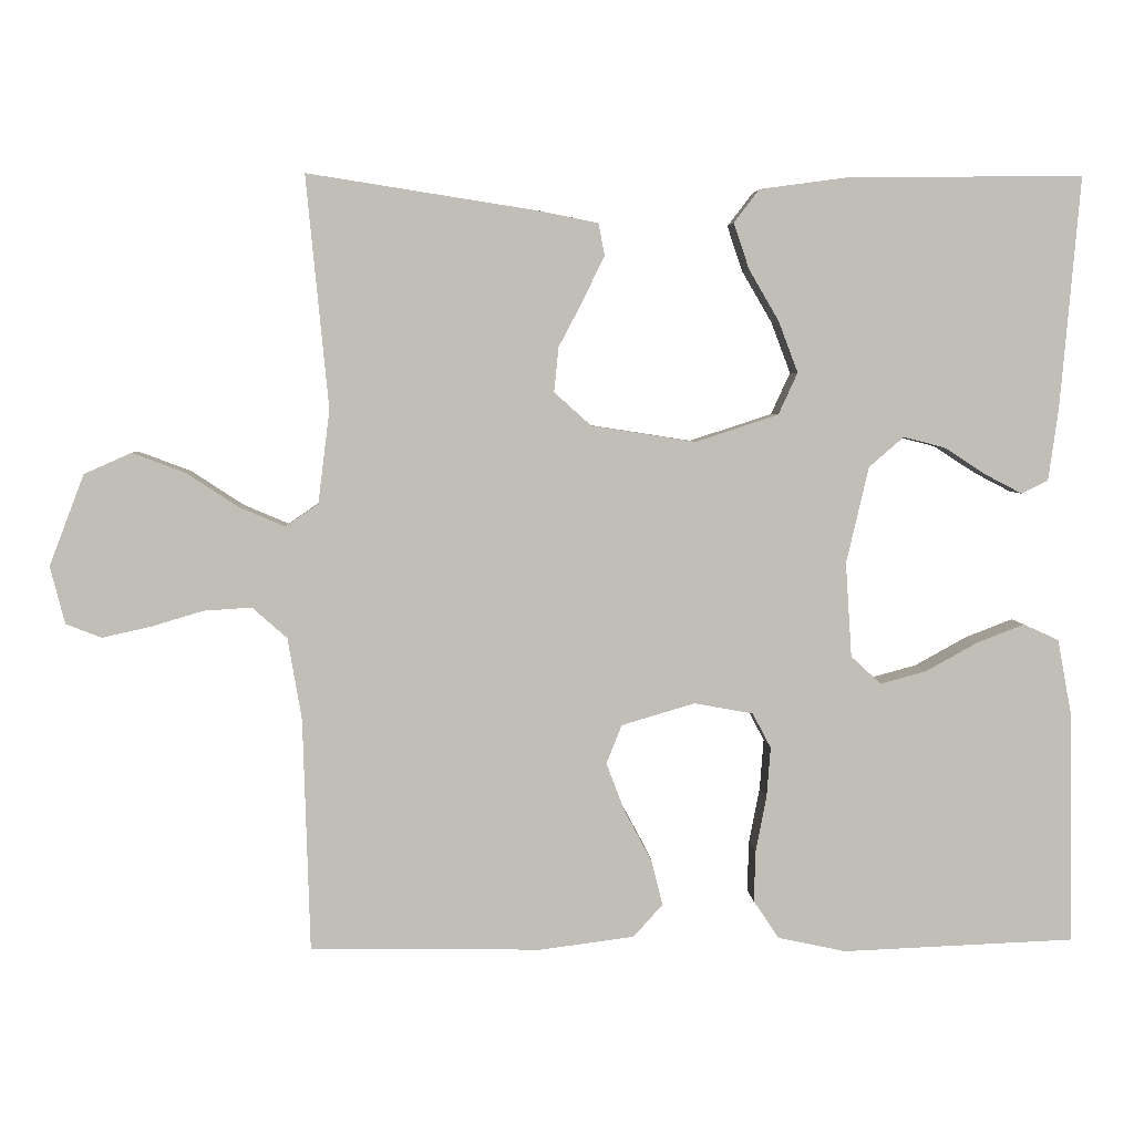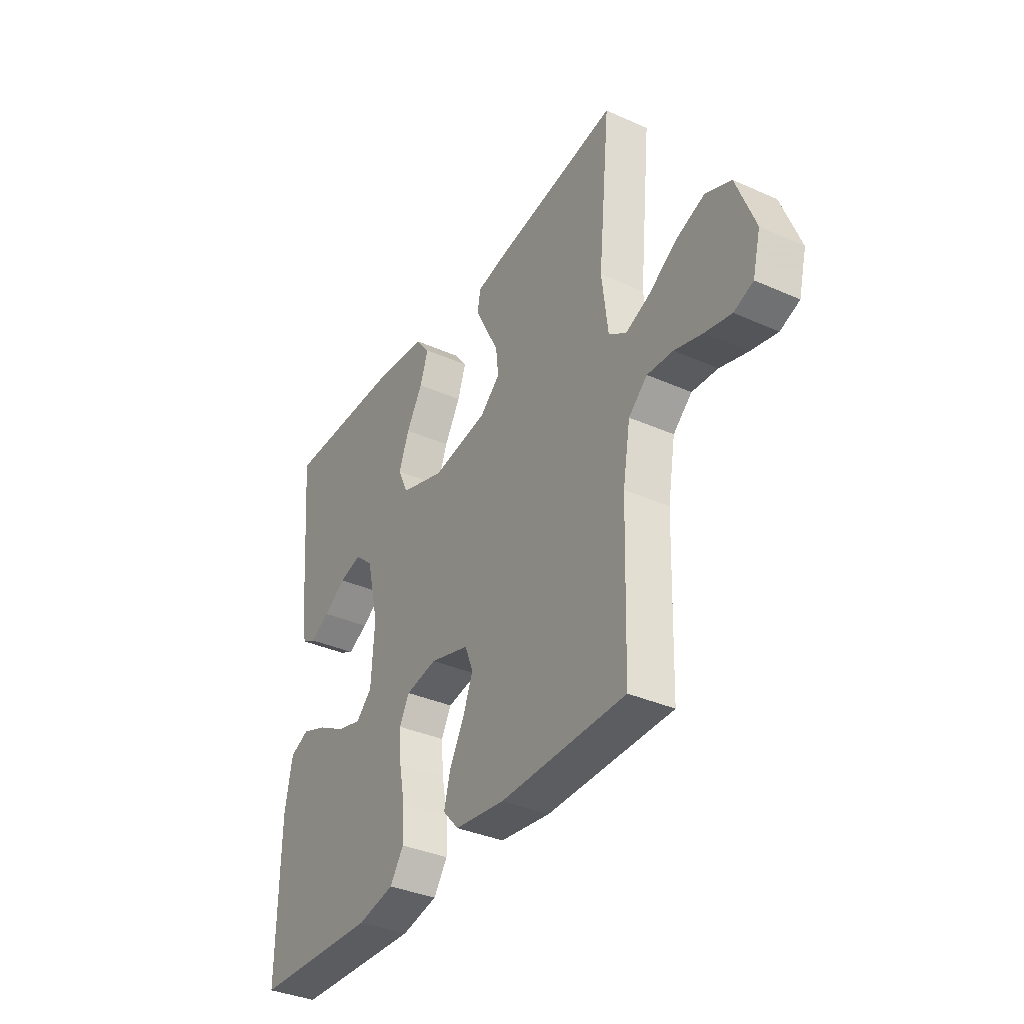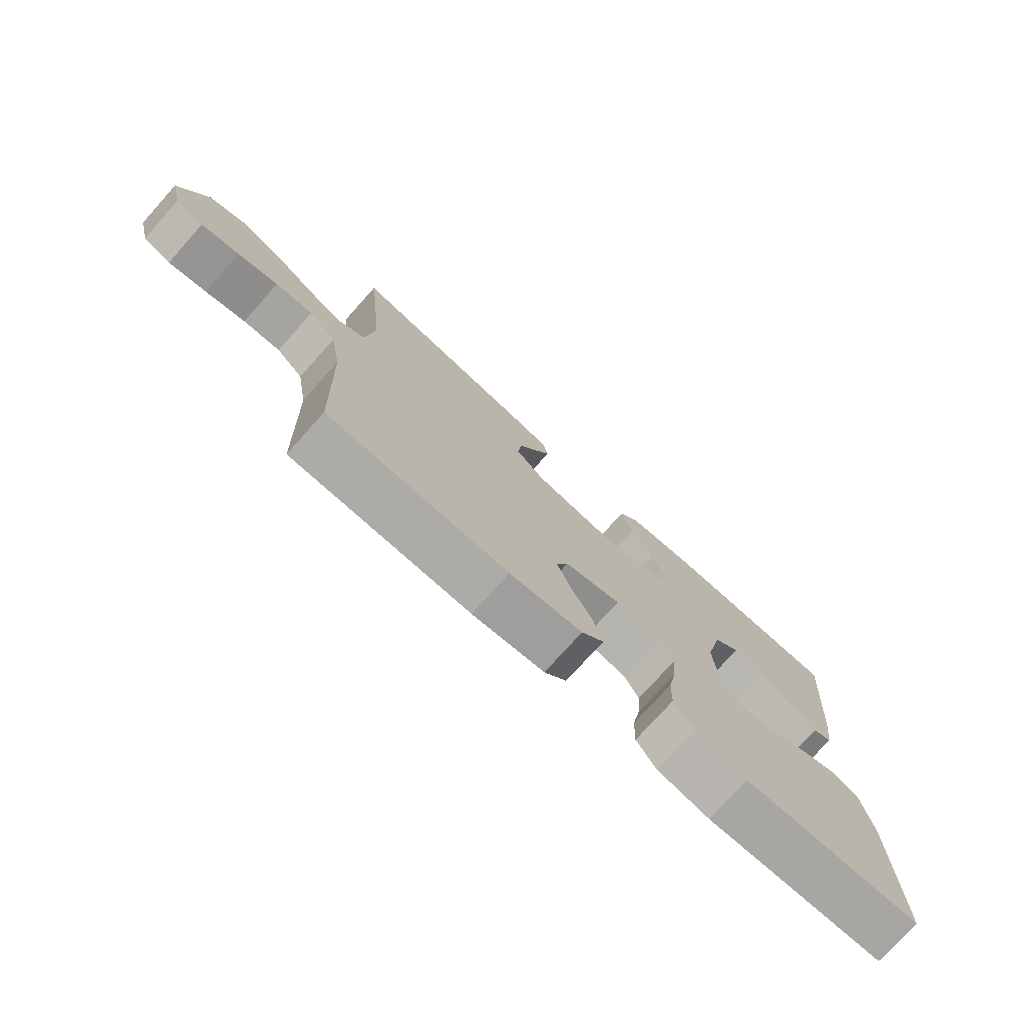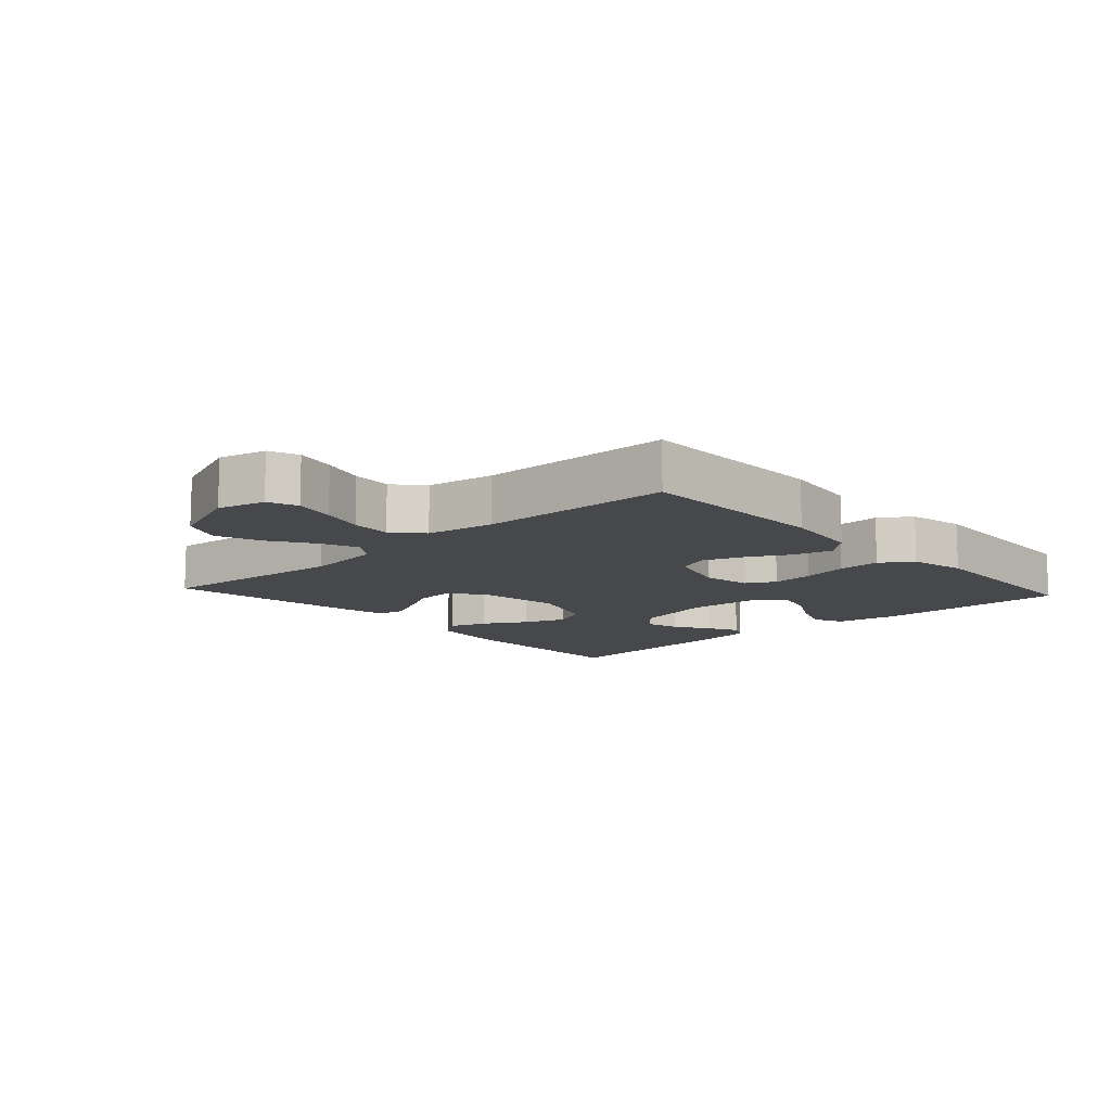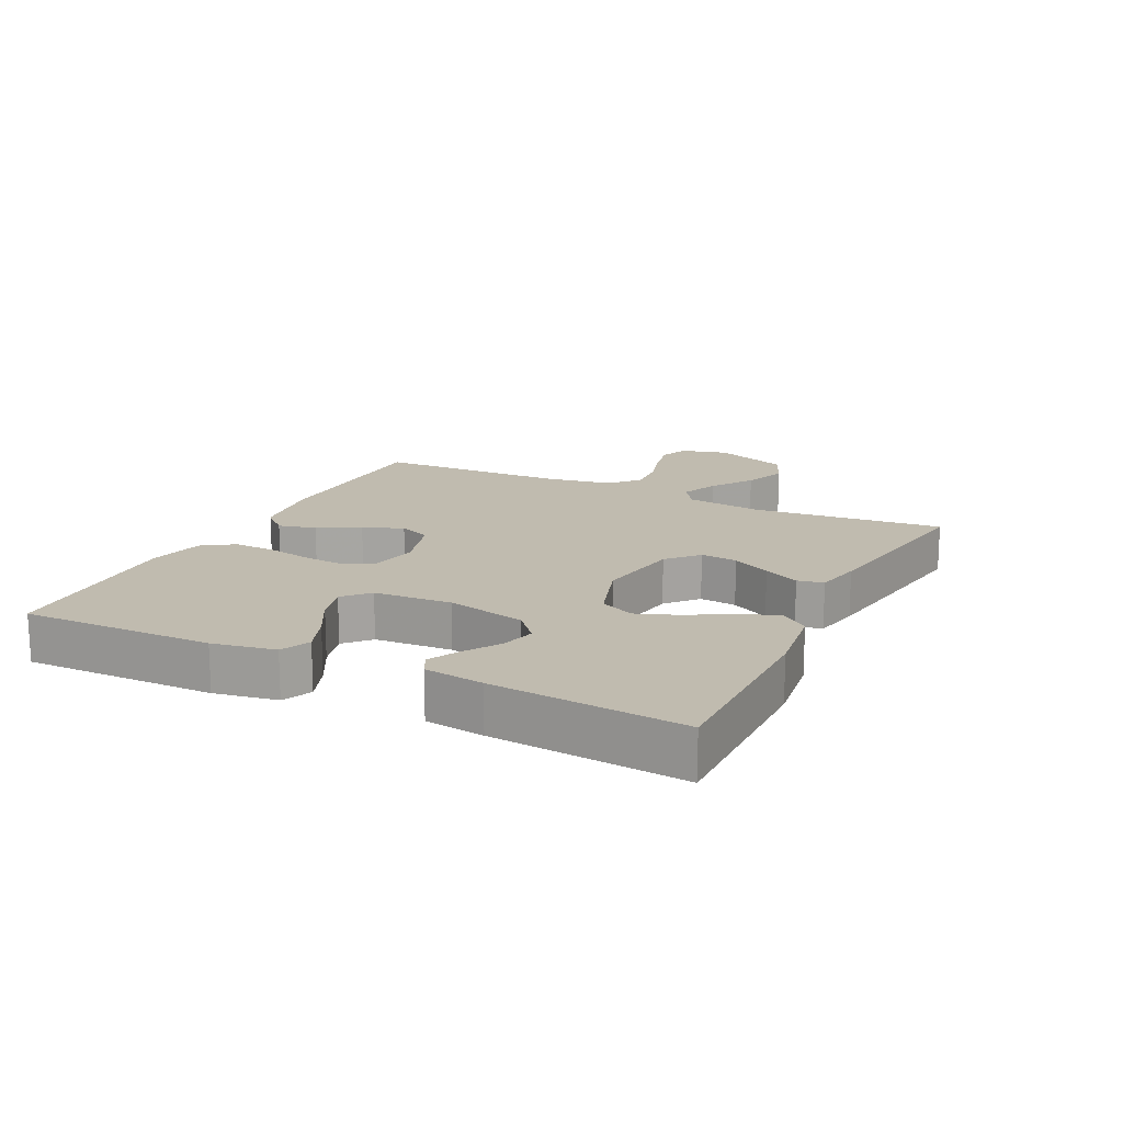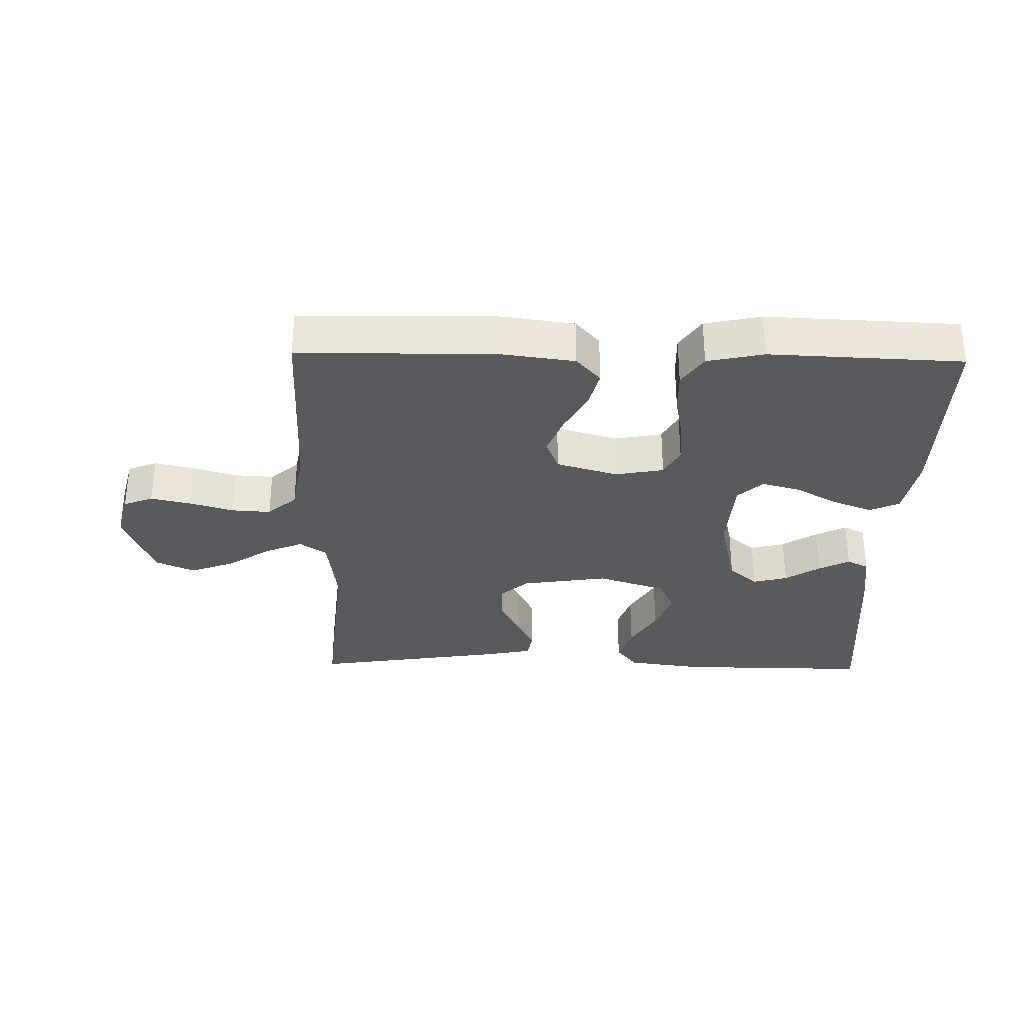
<metadata>
{"format":"obj","ext":"obj","renderer":"f3d","projection":"perspective","resolution":1024,"background":"white","views":[{"elev":4.3,"azim":177.0,"up":"+Z"},{"elev":-36.0,"azim":59.7,"up":"+Z"},{"elev":-75.7,"azim":138.1,"up":"+Z"},{"elev":-11.6,"azim":132.4,"up":"+Y"},{"elev":16.2,"azim":-63.8,"up":"+Y"},{"elev":-31.8,"azim":178.8,"up":"+Y"}]}
</metadata>
<code>
v -0.5 0.07 -0.5
v -0.496 0.07 -0.2
v -0.478 0.07 -0.102
v -0.432 0.07 -0.081
v -0.37 0.07 -0.105
v -0.303 0.07 -0.142
v -0.244 0.07 -0.158
v -0.205 0.07 -0.122
v -0.197 0.07 0
v -0.226 0.07 0.125
v -0.271 0.07 0.164
v -0.325 0.07 0.15
v -0.379 0.07 0.115
v -0.427 0.07 0.09
v -0.461 0.07 0.107
v -0.474 0.07 0.2
v -0.5 0.07 0.5
v -0.2 0.07 0.498
v -0.081 0.07 0.482
v -0.048 0.07 0.439
v -0.068 0.07 0.38
v -0.107 0.07 0.313
v -0.132 0.07 0.247
v -0.107 0.07 0.193
v 0 0.07 0.158
v 0.135 0.07 0.179
v 0.183 0.07 0.222
v 0.177 0.07 0.28
v 0.145 0.07 0.341
v 0.118 0.07 0.397
v 0.126 0.07 0.438
v 0.2 0.07 0.453
v 0.5 0.07 0.5
v 0.471 0.07 0.2
v 0.486 0.07 0.079
v 0.528 0.07 0.05
v 0.587 0.07 0.075
v 0.654 0.07 0.119
v 0.723 0.07 0.145
v 0.784 0.07 0.118
v 0.829 0.07 0
v 0.81 0.07 -0.074
v 0.764 0.07 -0.092
v 0.701 0.07 -0.078
v 0.634 0.07 -0.058
v 0.572 0.07 -0.054
v 0.527 0.07 -0.094
v 0.509 0.07 -0.2
v 0.5 0.07 -0.5
v 0.2 0.07 -0.505
v 0.079 0.07 -0.489
v 0.041 0.07 -0.447
v 0.056 0.07 -0.388
v 0.091 0.07 -0.323
v 0.115 0.07 -0.26
v 0.095 0.07 -0.21
v 0 0.07 -0.182
v -0.076 0.07 -0.196
v -0.1 0.07 -0.241
v -0.095 0.07 -0.306
v -0.081 0.07 -0.378
v -0.079 0.07 -0.444
v -0.112 0.07 -0.493
v -0.2 0.07 -0.512
v -0.5 0 -0.5
v -0.496 0 -0.2
v -0.478 0 -0.102
v -0.432 0 -0.081
v -0.37 0 -0.105
v -0.303 0 -0.142
v -0.244 0 -0.158
v -0.205 0 -0.122
v -0.197 0 0
v -0.226 0 0.125
v -0.271 0 0.164
v -0.325 0 0.15
v -0.379 0 0.115
v -0.427 0 0.09
v -0.461 0 0.107
v -0.474 0 0.2
v -0.5 0 0.5
v -0.2 0 0.498
v -0.081 0 0.482
v -0.048 0 0.439
v -0.068 0 0.38
v -0.107 0 0.313
v -0.132 0 0.247
v -0.107 0 0.193
v 0 0 0.158
v 0.135 0 0.179
v 0.183 0 0.222
v 0.177 0 0.28
v 0.145 0 0.341
v 0.118 0 0.397
v 0.126 0 0.438
v 0.2 0 0.453
v 0.5 0 0.5
v 0.471 0 0.2
v 0.486 0 0.079
v 0.528 0 0.05
v 0.587 0 0.075
v 0.654 0 0.119
v 0.723 0 0.145
v 0.784 0 0.118
v 0.829 0 0
v 0.81 0 -0.074
v 0.764 0 -0.092
v 0.701 0 -0.078
v 0.634 0 -0.058
v 0.572 0 -0.054
v 0.527 0 -0.094
v 0.509 0 -0.2
v 0.5 0 -0.5
v 0.2 0 -0.505
v 0.079 0 -0.489
v 0.041 0 -0.447
v 0.056 0 -0.388
v 0.091 0 -0.323
v 0.115 0 -0.26
v 0.095 0 -0.21
v 0 0 -0.182
v -0.076 0 -0.196
v -0.1 0 -0.241
v -0.095 0 -0.306
v -0.081 0 -0.378
v -0.079 0 -0.444
v -0.112 0 -0.493
v -0.2 0 -0.512
f 60 61 62 63
f 59 60 63 64
f 51 52 53 54
f 51 54 55
f 48 49 50 51
f 47 48 51 55
f 46 47 55 56
f 42 43 44 45
f 40 41 42 45
f 40 45 46
f 37 38 39 40
f 36 37 40 46
f 35 36 46 56
f 31 32 33 34
f 28 29 30 31
f 28 31 34 35
f 19 20 21 22
f 19 22 23
f 18 19 23
f 17 18 23
f 16 17 23 24
f 12 13 14 15
f 12 15 16
f 11 12 16
f 3 4 5 6
f 3 6 7
f 2 3 7
f 59 64 1 2
f 58 59 2 7
f 57 58 7 8
f 35 56 57
f 35 57 8 9
f 27 28 35
f 26 27 35
f 25 26 35 9
f 11 16 24 25
f 10 11 25
f 9 10 25
f 127 126 125 124
f 128 127 124 123
f 118 117 116 115
f 119 118 115
f 115 114 113 112
f 119 115 112 111
f 120 119 111 110
f 109 108 107 106
f 109 106 105 104
f 110 109 104
f 104 103 102 101
f 110 104 101 100
f 120 110 100 99
f 98 97 96 95
f 95 94 93 92
f 99 98 95 92
f 86 85 84 83
f 87 86 83
f 87 83 82
f 87 82 81
f 88 87 81 80
f 79 78 77 76
f 80 79 76
f 80 76 75
f 70 69 68 67
f 71 70 67
f 71 67 66
f 66 65 128 123
f 71 66 123 122
f 72 71 122 121
f 121 120 99
f 73 72 121 99
f 99 92 91
f 99 91 90
f 73 99 90 89
f 89 88 80 75
f 89 75 74
f 89 74 73
f 1 65 66 2
f 2 66 67 3
f 3 67 68 4
f 4 68 69 5
f 5 69 70 6
f 6 70 71 7
f 7 71 72 8
f 8 72 73 9
f 9 73 74 10
f 10 74 75 11
f 11 75 76 12
f 12 76 77 13
f 13 77 78 14
f 14 78 79 15
f 15 79 80 16
f 16 80 81 17
f 17 81 82 18
f 18 82 83 19
f 19 83 84 20
f 20 84 85 21
f 21 85 86 22
f 22 86 87 23
f 23 87 88 24
f 24 88 89 25
f 25 89 90 26
f 26 90 91 27
f 27 91 92 28
f 28 92 93 29
f 29 93 94 30
f 30 94 95 31
f 31 95 96 32
f 32 96 97 33
f 33 97 98 34
f 34 98 99 35
f 35 99 100 36
f 36 100 101 37
f 37 101 102 38
f 38 102 103 39
f 39 103 104 40
f 40 104 105 41
f 41 105 106 42
f 42 106 107 43
f 43 107 108 44
f 44 108 109 45
f 45 109 110 46
f 46 110 111 47
f 47 111 112 48
f 48 112 113 49
f 49 113 114 50
f 50 114 115 51
f 51 115 116 52
f 52 116 117 53
f 53 117 118 54
f 54 118 119 55
f 55 119 120 56
f 56 120 121 57
f 57 121 122 58
f 58 122 123 59
f 59 123 124 60
f 60 124 125 61
f 61 125 126 62
f 62 126 127 63
f 63 127 128 64
f 64 128 65 1

</code>
